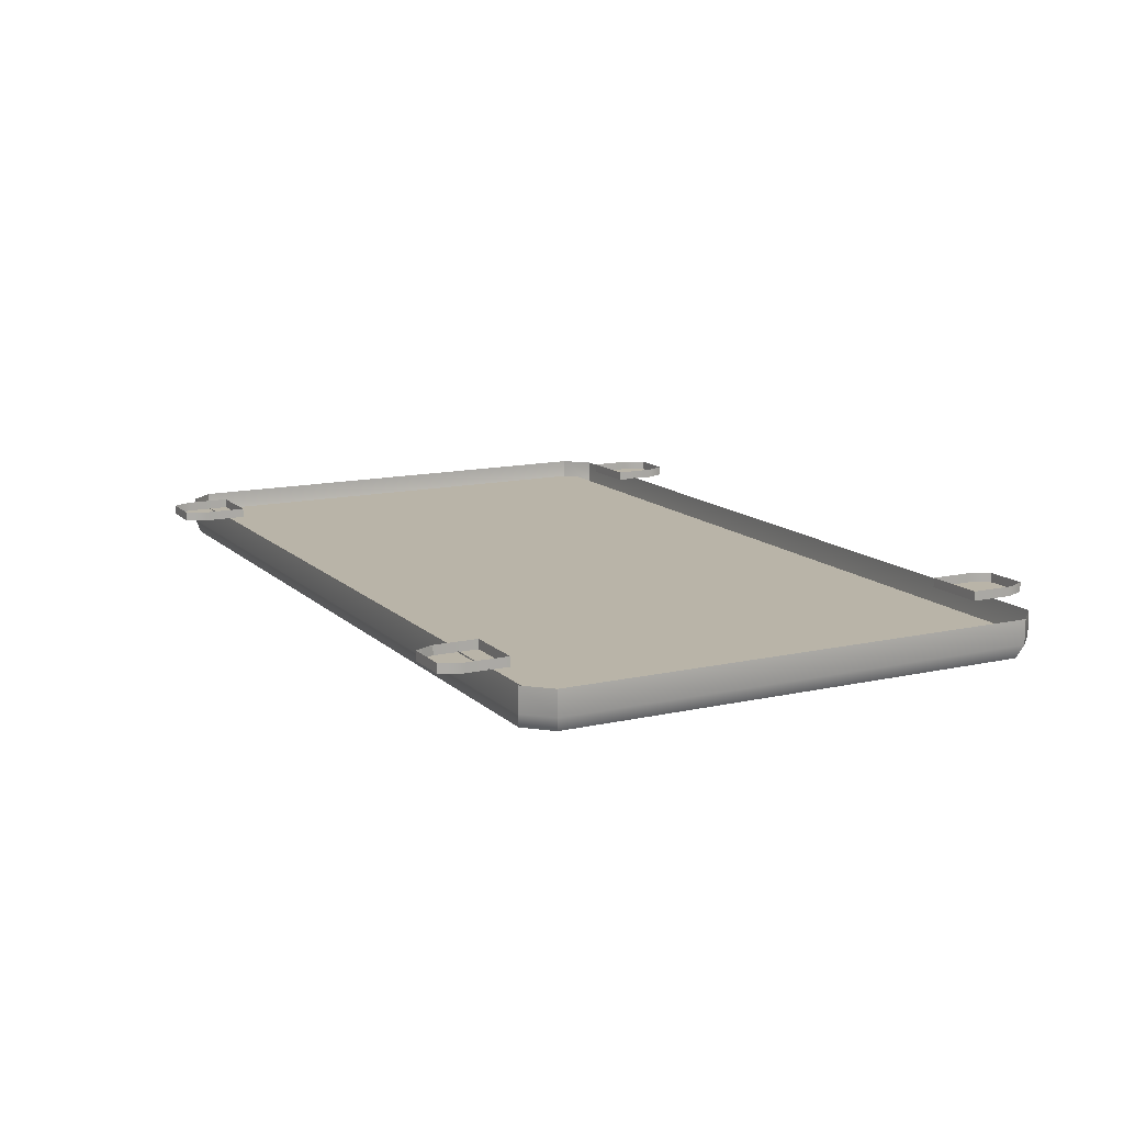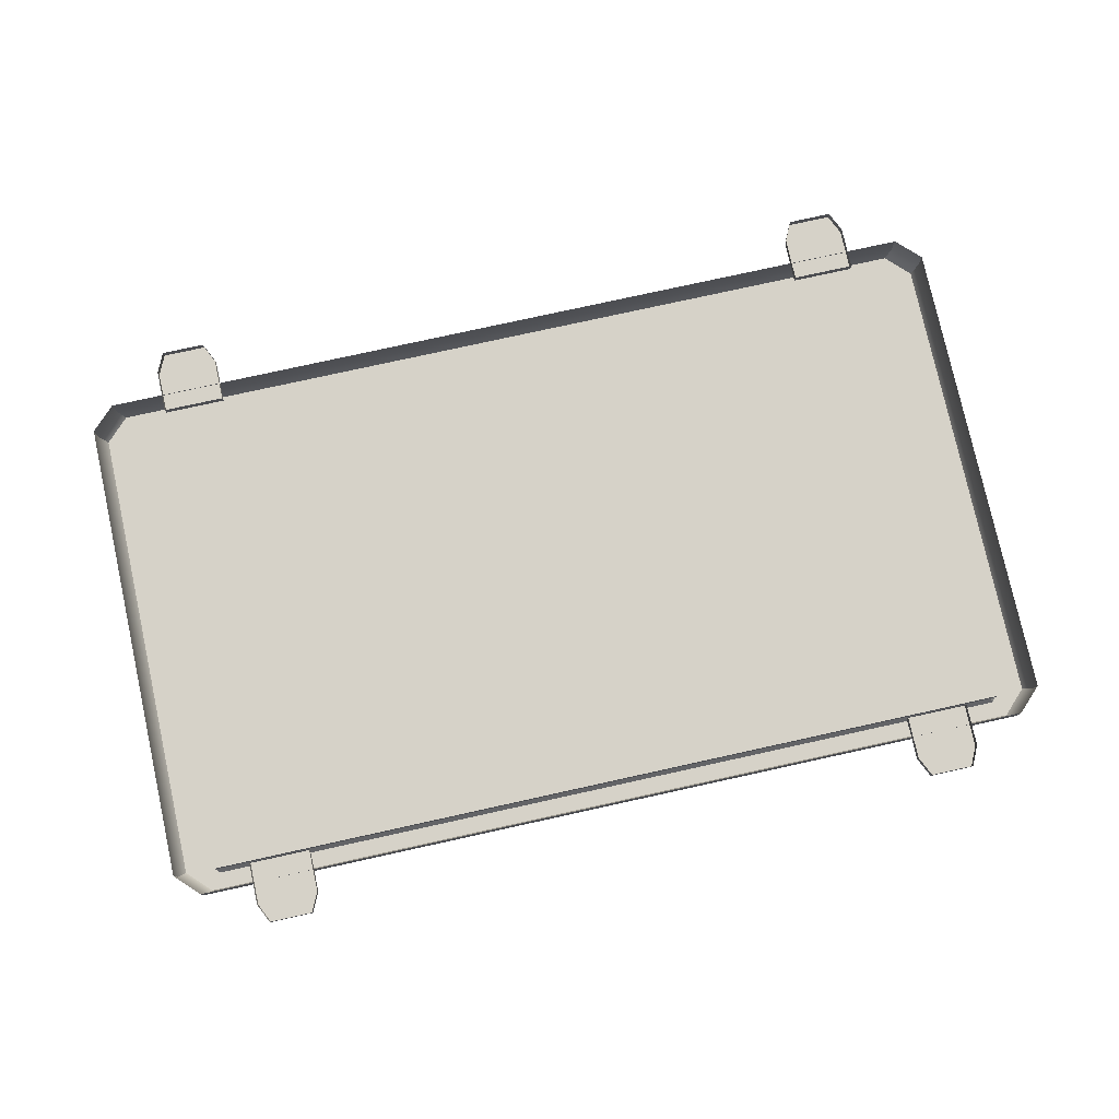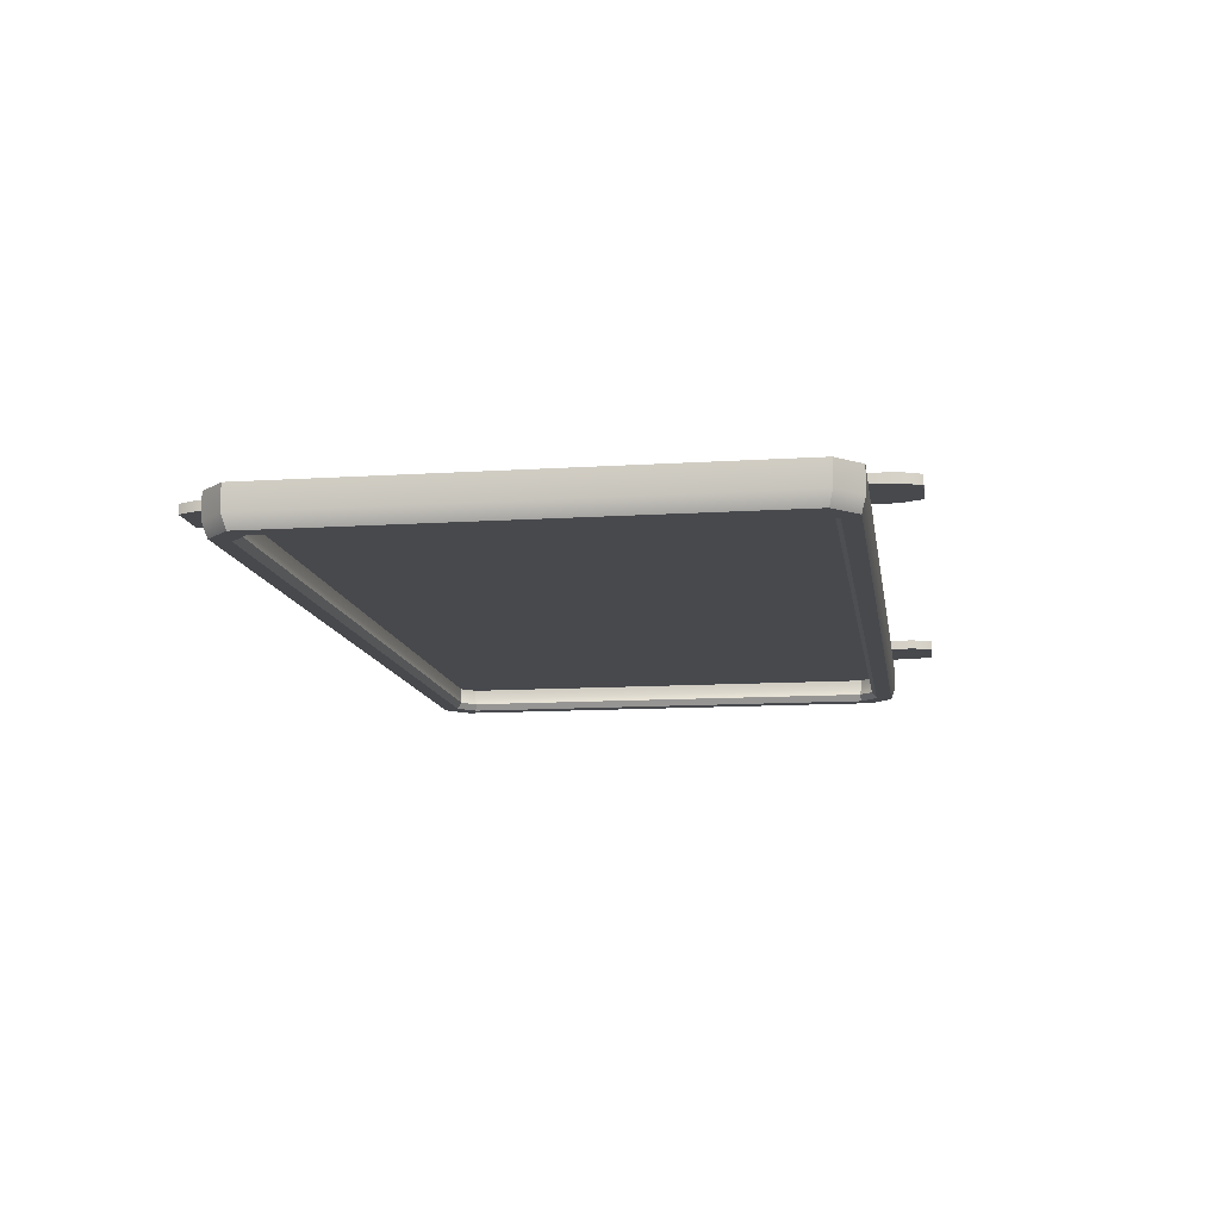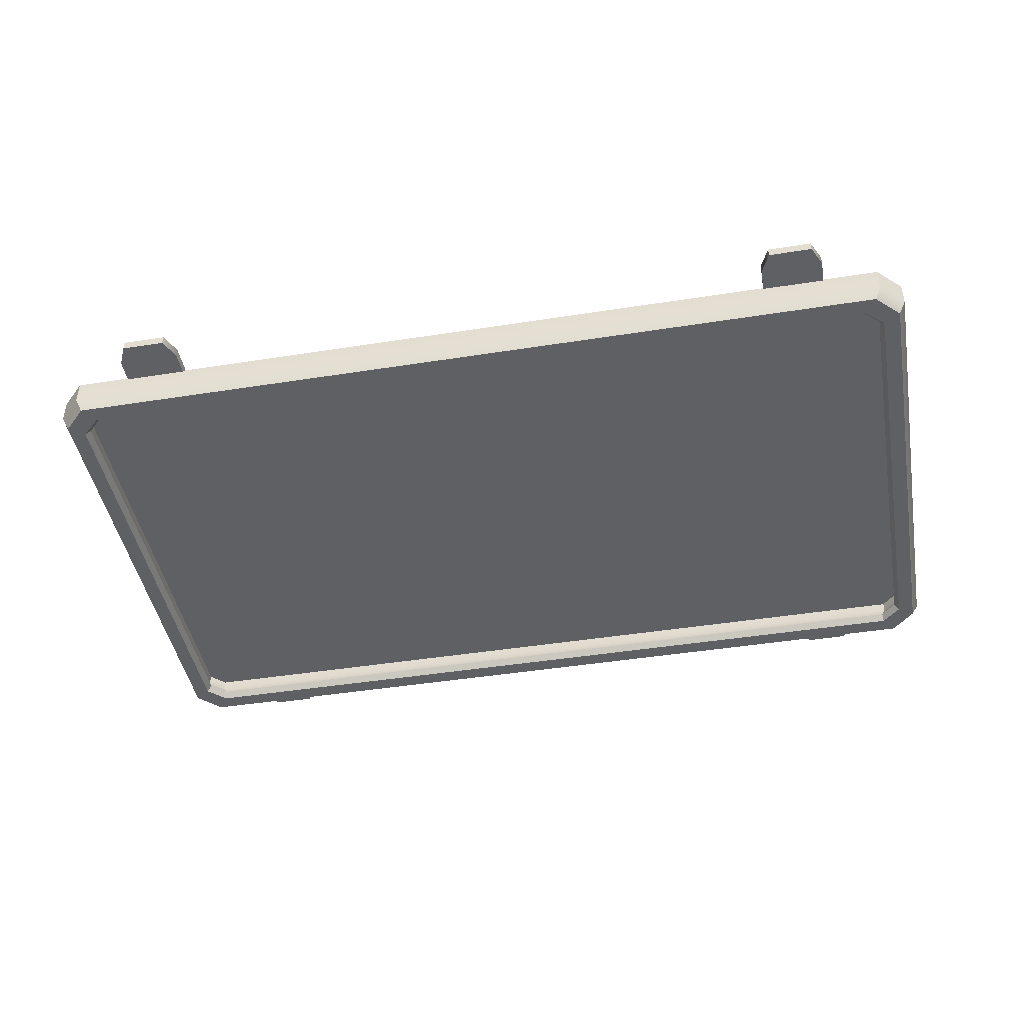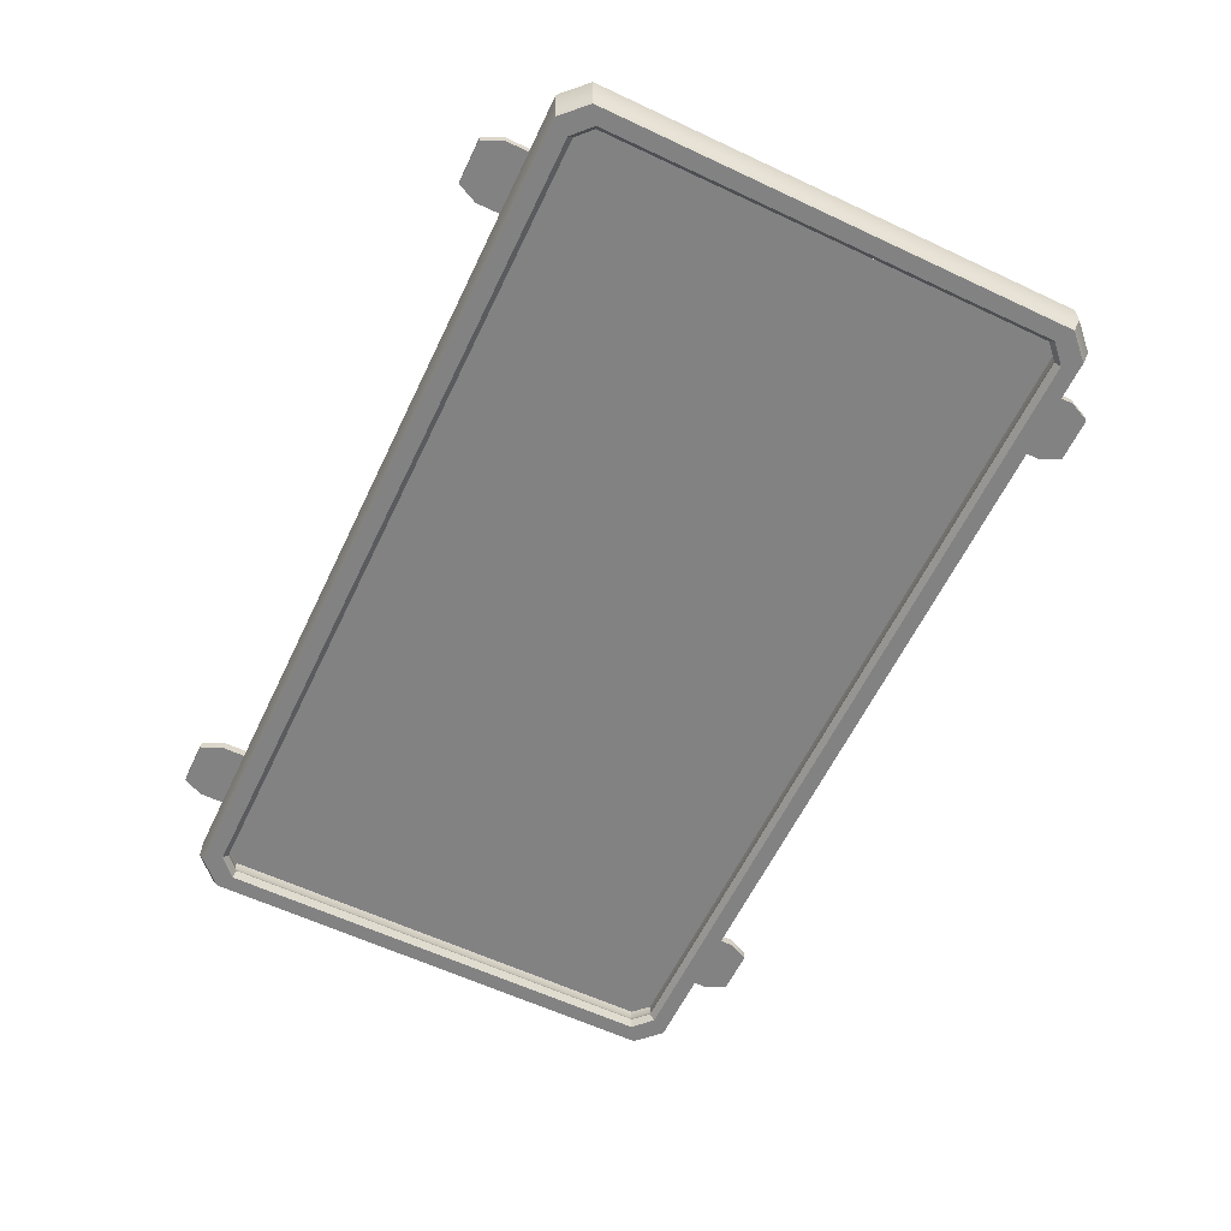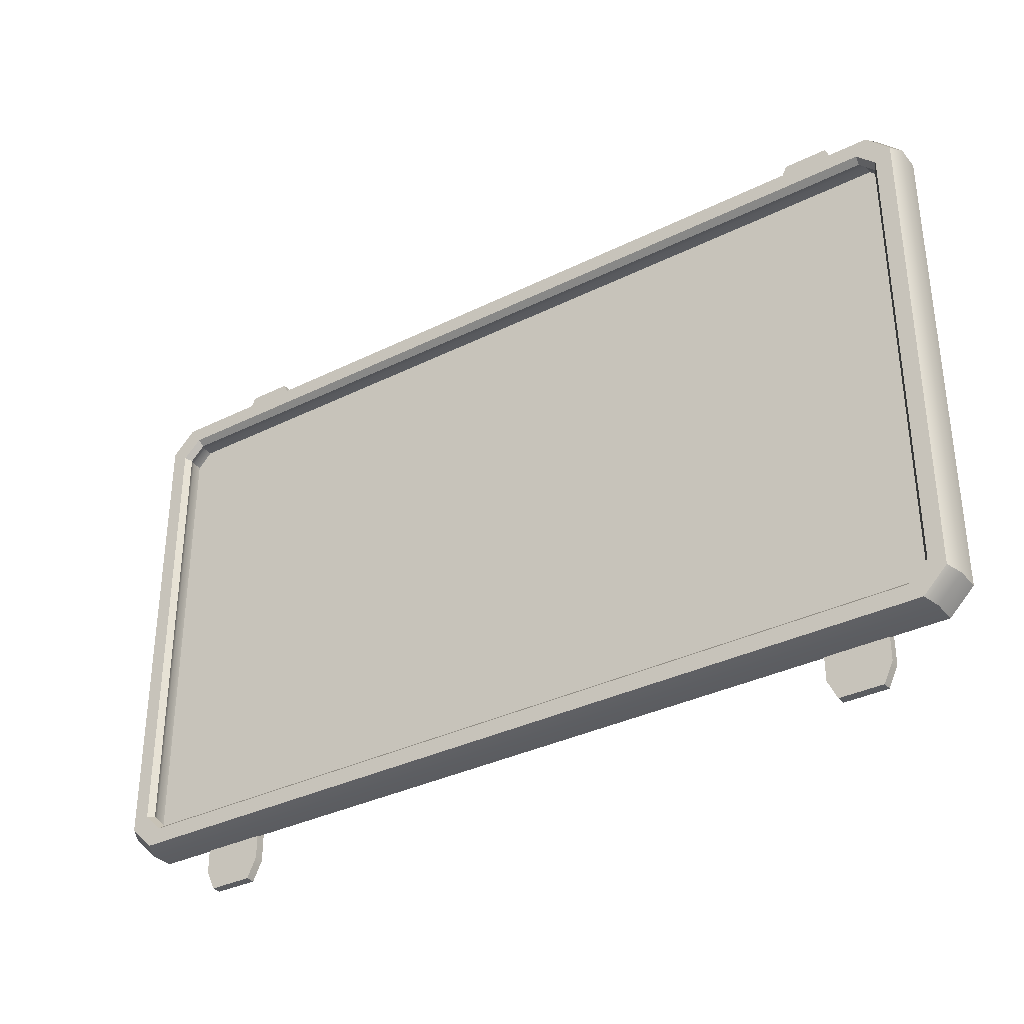
<metadata>
{"format":"obj","ext":"obj","renderer":"f3d","projection":"perspective","resolution":1024,"background":"white","views":[{"elev":13.1,"azim":-117.4,"up":"+Z"},{"elev":78.3,"azim":167.6,"up":"+Z"},{"elev":-12.0,"azim":-81.3,"up":"+Z"},{"elev":-44.6,"azim":-169.6,"up":"+Z"},{"elev":-60.8,"azim":64.4,"up":"+Z"},{"elev":-34.4,"azim":-146.2,"up":"+Y"}]}
</metadata>
<code>
g default
v 2.587 4.226 0.1039
v 3.098 4.226 0.1039
v 2.587 4.58 0.1039
v 3.098 4.58 0.1039
v 2.587 4.58 0.02762
v 3.098 4.58 0.02762
v 2.587 4.226 0.02762
v 3.098 4.226 0.02762
v 2.664 4.743 0.1039
v 3.021 4.743 0.1039
v 3.021 4.743 0.02762
v 2.664 4.743 0.02762
v -2.587 4.226 0.1039
v -3.098 4.226 0.1039
v -2.587 4.58 0.1039
v -3.098 4.58 0.1039
v -2.587 4.58 0.02762
v -3.098 4.58 0.02762
v -2.587 4.226 0.02762
v -3.098 4.226 0.02762
v -2.664 4.743 0.1039
v -3.021 4.743 0.1039
v -3.021 4.743 0.02762
v -2.664 4.743 0.02762
v 2.587 0.2103 0.1039
v 3.098 0.2103 0.1039
v 2.587 -0.1437 0.1039
v 3.098 -0.1437 0.1039
v 2.587 -0.1437 0.02762
v 3.098 -0.1437 0.02762
v 2.587 0.2103 0.02762
v 3.098 0.2103 0.02762
v 2.664 -0.3074 0.1039
v 3.021 -0.3074 0.1039
v 3.021 -0.3074 0.02762
v 2.664 -0.3074 0.02762
v -2.587 0.2103 0.1039
v -3.098 0.2103 0.1039
v -2.587 -0.1437 0.1039
v -3.098 -0.1437 0.1039
v -2.587 -0.1437 0.02762
v -3.098 -0.1437 0.02762
v -2.587 0.2103 0.02762
v -3.098 0.2103 0.02762
v -2.664 -0.3074 0.1039
v -3.021 -0.3074 0.1039
v -3.021 -0.3074 0.02762
v -2.664 -0.3074 0.02762
v -3.552 4.391 -0.1625
v -3.748 4.195 -0.1625
v 3.552 4.391 -0.1625
v 3.748 4.195 -0.1625
v -3.552 0.04923 -0.1625
v -3.748 0.2458 -0.1625
v 3.748 0.2458 -0.1625
v 3.552 0.04923 -0.1625
v -3.499 4.359 -0.2751
v -3.594 4.263 -0.2751
v 3.499 4.359 -0.2751
v 3.594 4.263 -0.2751
v 3.692 4.165 -0.2751
v 3.692 0.2753 -0.2751
v 3.594 0.1773 -0.2751
v -3.692 0.2753 -0.2751
v -3.594 0.1773 -0.2751
v -3.692 4.165 -0.2751
v 3.499 0.08169 -0.2751
v -3.499 0.08169 -0.2751
v -3.428 4.197 -0.1625
v -3.549 4.076 -0.1625
v -3.549 4.076 -0.08075
v -3.429 4.197 -0.08075
v 3.549 4.076 -0.1625
v 3.428 4.197 -0.1625
v 3.549 4.076 -0.08075
v 3.429 4.197 -0.08075
v 3.428 0.2434 -0.1625
v 3.549 0.3644 -0.1625
v 3.429 0.2434 -0.08075
v 3.549 0.3638 -0.08075
v -3.549 0.3644 -0.1625
v -3.428 0.2434 -0.1625
v -3.549 0.3638 -0.08075
v -3.429 0.2434 -0.08075
v 3.565 4.234 -0.2751
v -3.565 4.234 -0.2751
v 3.565 0.206 -0.2751
v -3.565 0.206 -0.2751
v -3.748 4.195 0.03805
v -3.748 0.2458 0.03805
v -3.552 4.391 0.03805
v 3.552 4.391 0.03805
v 3.748 4.195 0.03805
v 3.748 0.2458 0.03805
v -3.552 0.04923 0.03805
v 3.552 0.04923 0.03805
v 3.559 4.077 -0.2751
v 3.523 4.063 -0.2188
v 3.523 0.3775 -0.2188
v 3.559 0.3632 -0.2751
v -3.523 4.063 -0.2188
v -3.559 4.077 -0.2751
v -3.559 0.3632 -0.2751
v -3.523 0.3775 -0.2188
v 3.398 4.181 -0.2217
v 3.405 4.224 -0.2751
v -3.405 4.224 -0.2751
v -3.398 4.181 -0.2216
v 3.405 0.2167 -0.2751
v 3.398 0.2589 -0.2216
v -3.398 0.2589 -0.2217
v -3.405 0.2165 -0.2751
v -2.587 4.58 0.1039
v -2.587 4.58 0.02762
v -2.664 4.743 0.1039
v -2.664 4.743 0.02762
g polySurface4
f 9 10 11 12
f 5 6 8 7
f 7 8 2 1
f 2 8 6 4
f 7 1 3 5
f 4 6 11 10
f 6 5 12 11
f 5 3 9 12
f 21 24 23 22
f 17 19 20 18
f 19 13 14 20
f 14 16 18 20
f 19 17 15 13
f 16 22 23 18
f 18 23 24 17
f 17 24 21 15
f 33 36 35 34
f 29 31 32 30
f 31 25 26 32
f 26 28 30 32
f 31 29 27 25
f 28 34 35 30
f 30 35 36 29
f 29 36 33 27
f 45 46 47 48
f 41 42 44 43
f 43 44 38 37
f 38 44 42 40
f 43 37 39 41
f 40 42 47 46
f 42 41 48 47
f 41 39 45 48
f 49 57 58
f 49 51 59 57
f 51 60 59
f 51 52 61 60
f 52 55 62 61
f 55 63 62
f 53 54 64 65
f 54 50 66 64
f 50 49 58 66
f 55 56 67 63
f 56 53 68 67
f 53 65 68
f 71 72 76 75 80 79 84 83
f 70 69 72 71
f 74 73 75 76
f 78 77 79 80
f 82 81 83 84
f 69 74 76 72
f 73 78 80 75
f 77 82 84 79
f 81 70 71 83
f 50 54 90 89
f 51 49 91 92
f 50 89 91 49
f 55 52 93 94
f 52 51 92 93
f 53 56 96 95
f 54 53 95 90
f 56 55 94 96
f 97 98 105 106
f 98 97 100 99
f 99 100 109 110
f 101 102 107 108
f 102 101 104 103
f 103 104 111 112
f 106 105 108 107
f 110 109 112 111
f 58 57 59 60 85 106 107 86
f 60 61 62 63 87 100 97 85
f 65 64 66 58 86 102 103 88
f 63 67 68 65 88 112 109 87
f 69 70 101 108
f 73 74 105 98
f 77 78 99 110
f 81 82 111 104
f 74 69 108 105
f 78 73 98 99
f 70 81 104 101
f 82 77 110 111
f 97 106 85
f 102 86 107
f 109 100 87
f 112 88 103
f 114 116 115 113

</code>
